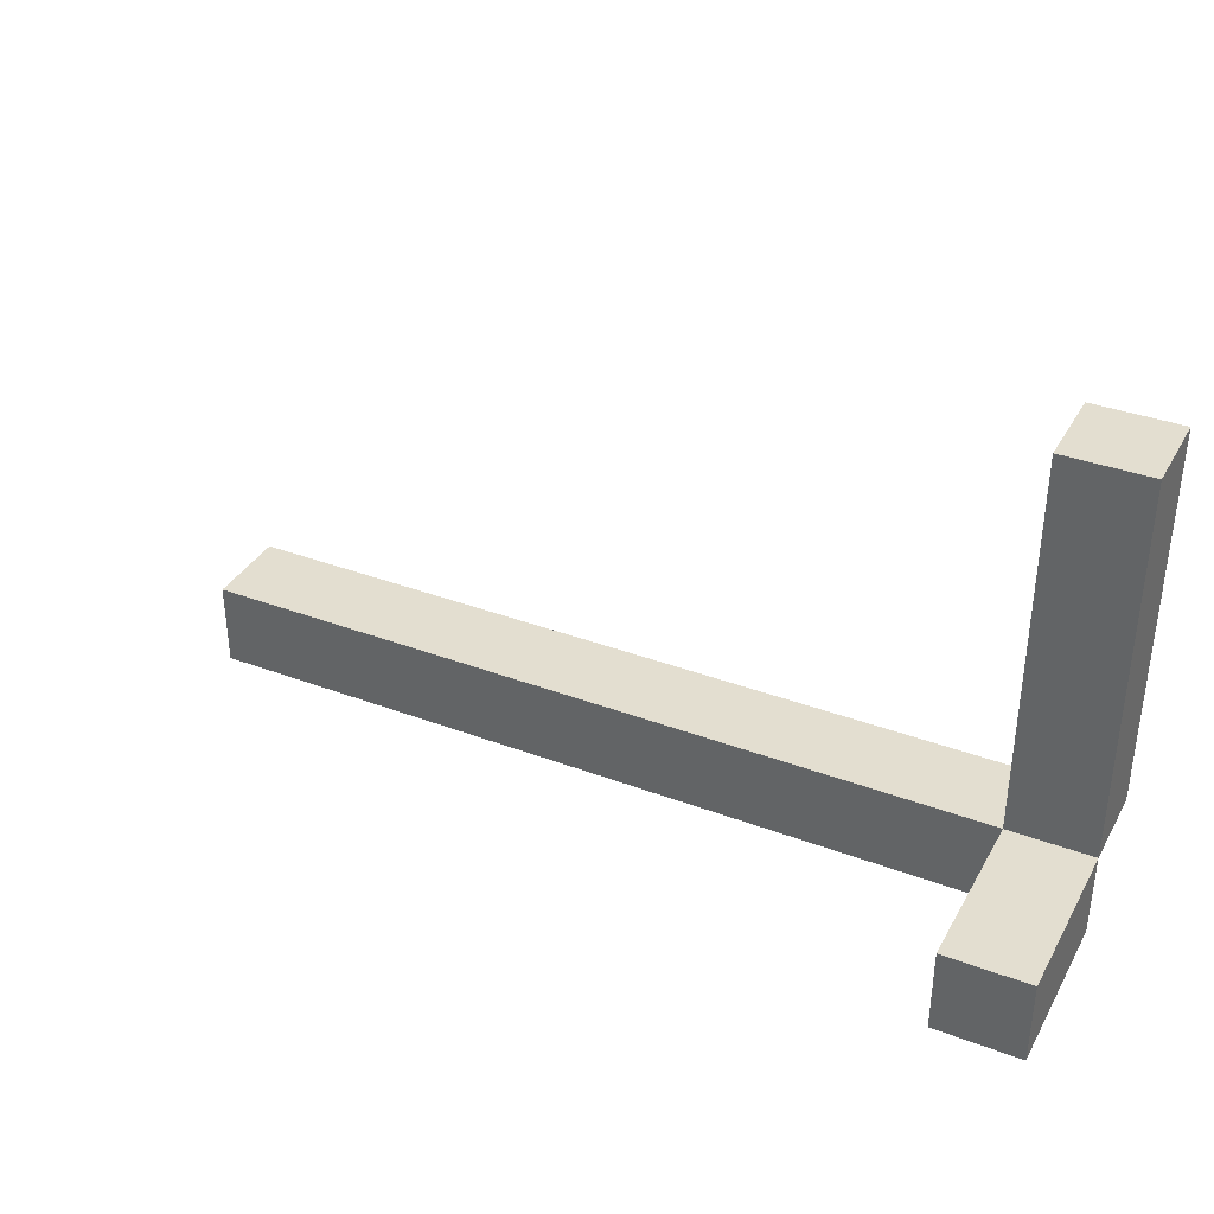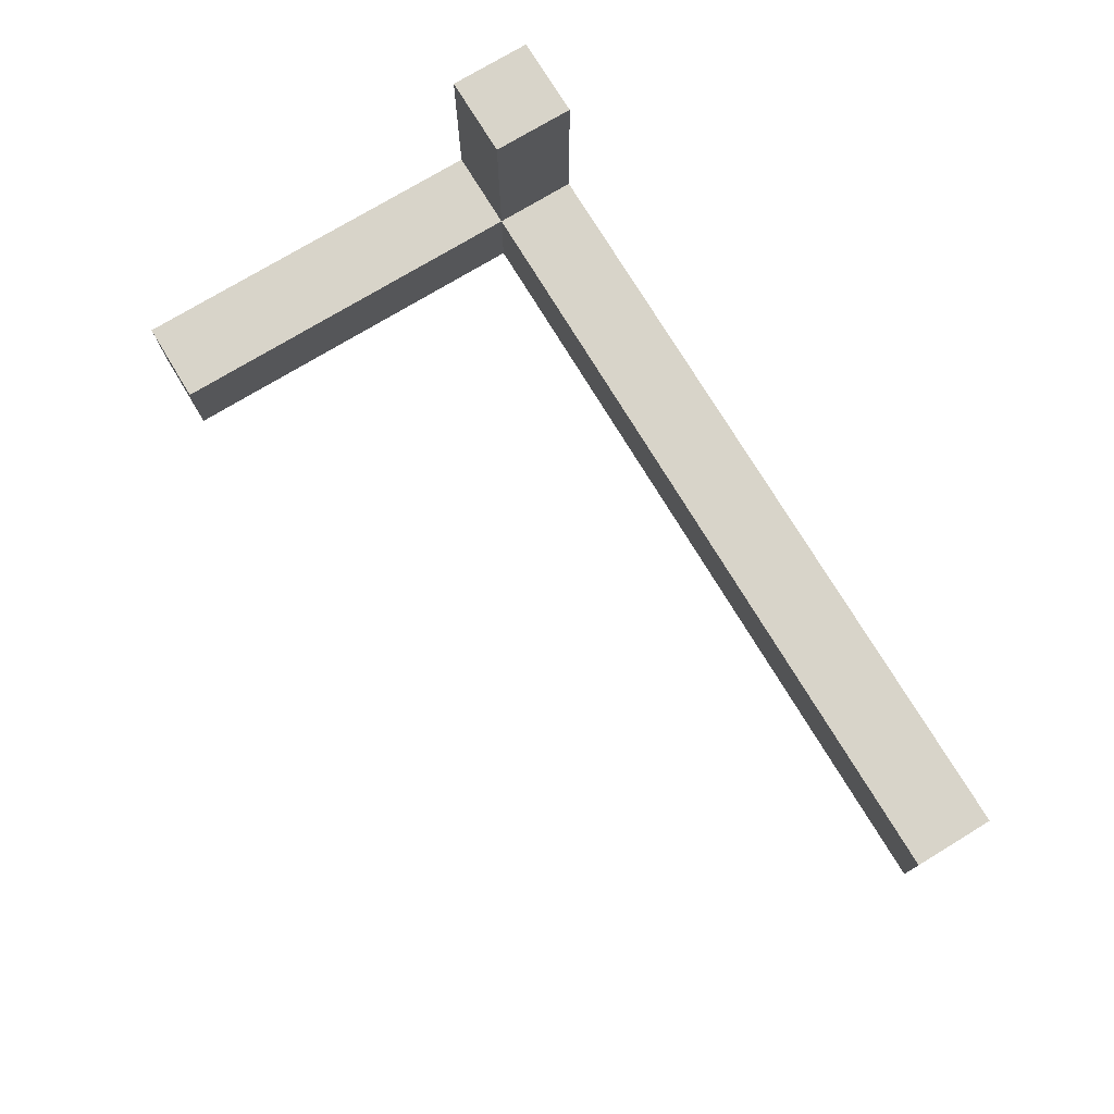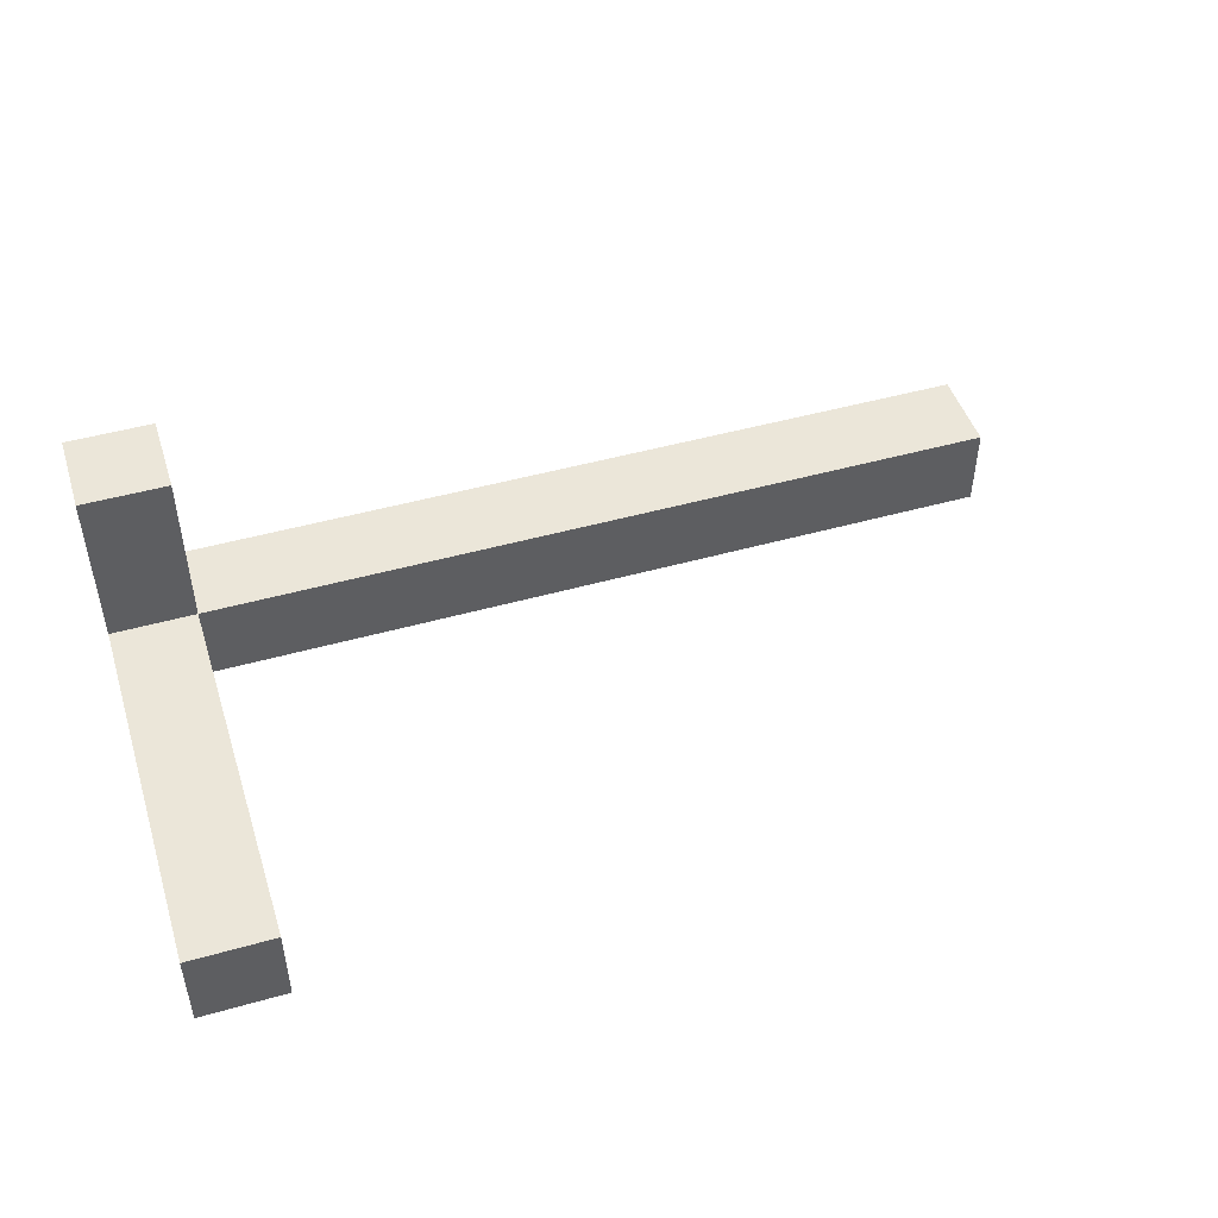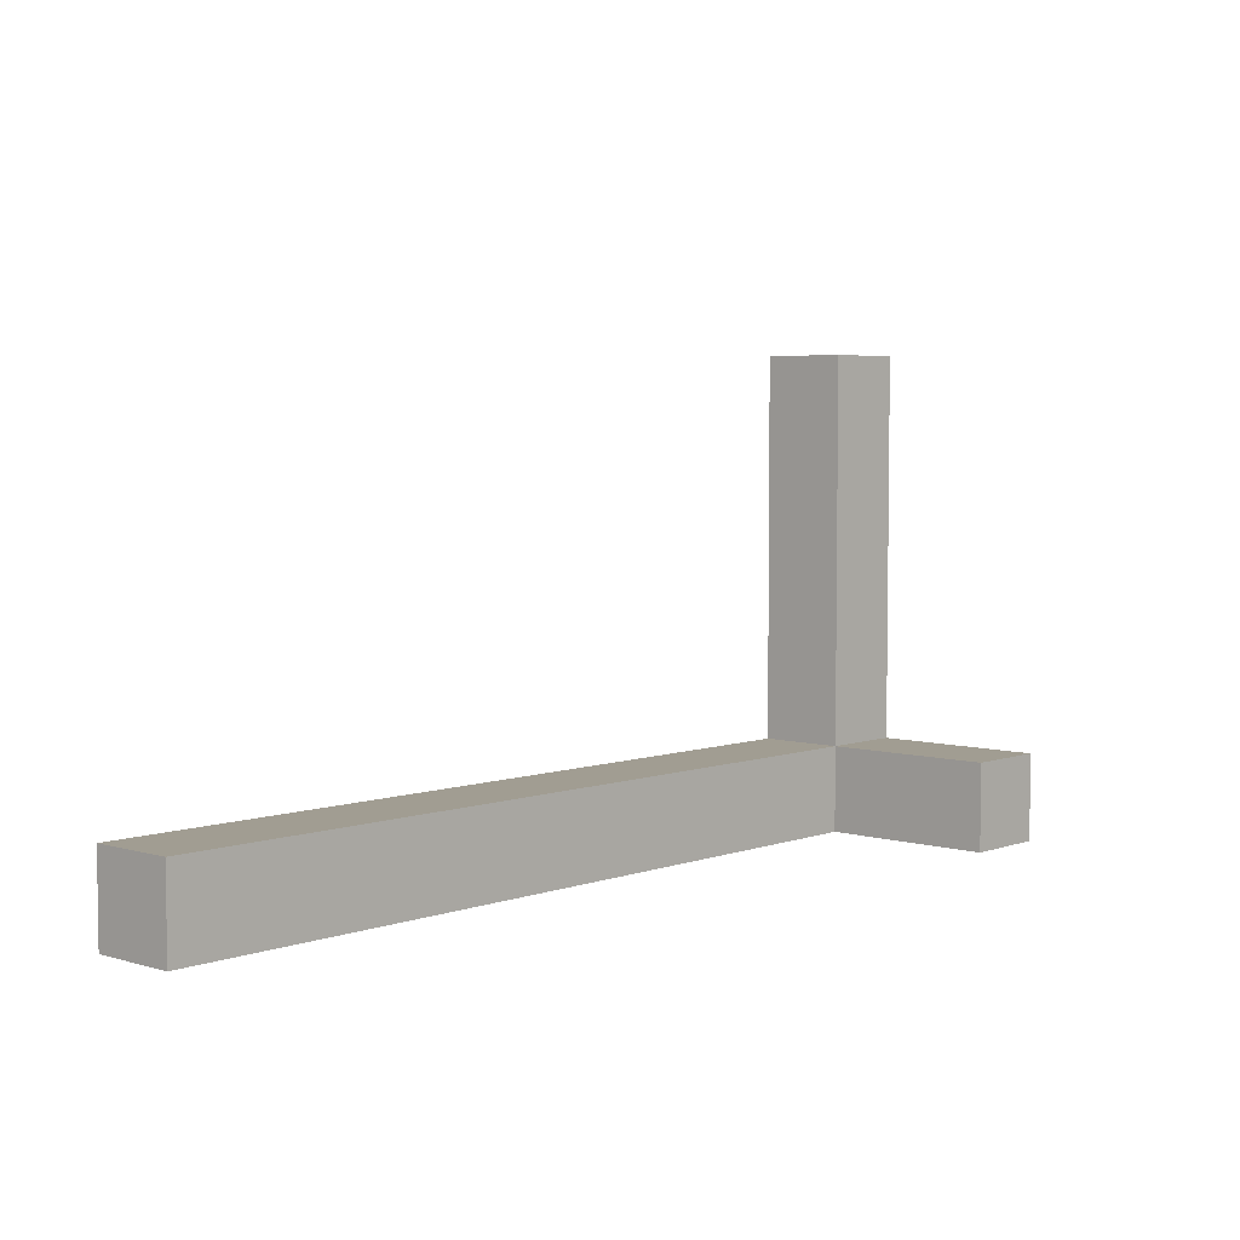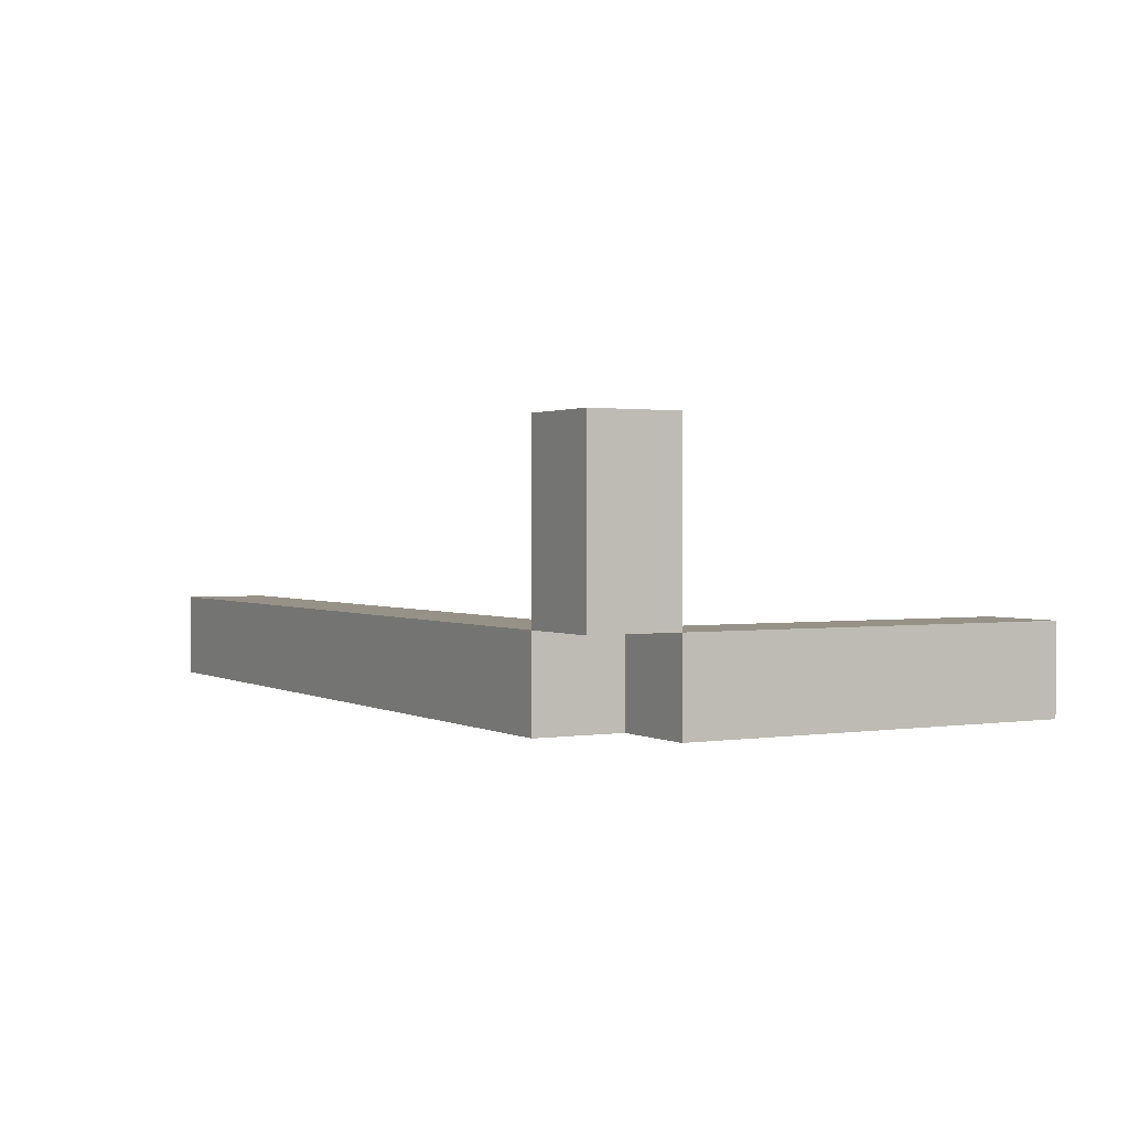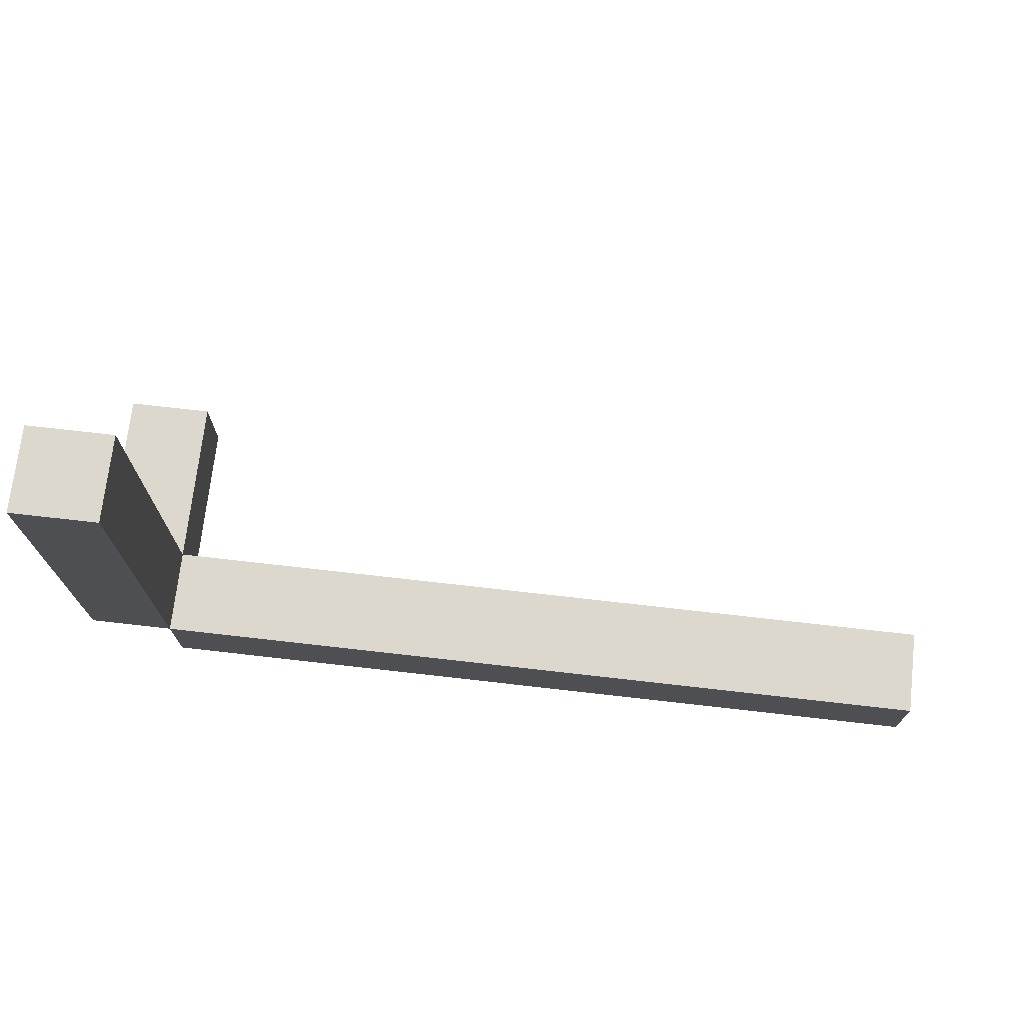
<metadata>
{"format":"obj","ext":"obj","renderer":"f3d","projection":"perspective","resolution":1024,"background":"white","views":[{"elev":35.8,"azim":26.3,"up":"+Y"},{"elev":75.2,"azim":-121.2,"up":"+Z"},{"elev":47.6,"azim":162.4,"up":"+Z"},{"elev":4.7,"azim":-47.7,"up":"+Y"},{"elev":1.2,"azim":60.5,"up":"+Z"},{"elev":72.1,"azim":-173.5,"up":"+Y"}]}
</metadata>
<code>
o Cube
v -0.2 -0.2 -0.2
v -0.2 0.2 -0.2
v -0.2 -0.2 0.2
v -0.2 0.2 0.2
v -4 -0.2 -0.2
v -4 0.2 -0.2
v -4 -0.2 0.2
v -4 0.2 0.2
v 0.2 2 -0.2
v -0.2 2 -0.2
v 0.2 2 0.2
v -0.2 2 0.2
v 0.2 0.2 -0.2
v -0.2 0.2 -0.2
v 0.2 0.2 0.2
v -0.2 0.2 0.2
v -0.2 -0.2 0.2
v -0.2 0.2 0.2
v 0.2 -0.2 0.2
v 0.2 0.2 0.2
v -0.2 -0.2 1
v -0.2 0.2 1
v 0.2 -0.2 1
v 0.2 0.2 1
f 2 3 1
f 4 7 3
f 8 5 7
f 6 1 5
f 7 1 3
f 4 6 8
f 10 11 9
f 12 15 11
f 16 13 15
f 14 9 13
f 15 9 11
f 12 14 16
f 18 19 17
f 20 23 19
f 24 21 23
f 22 17 21
f 23 17 19
f 20 22 24
f 2 4 3
f 8 6 5
f 6 2 1
f 7 5 1
f 4 2 6
f 10 12 11
f 14 10 9
f 15 13 9
f 12 10 14
f 18 20 19
f 20 24 23
f 22 18 17
f 23 21 17
f 20 18 22
f 4 8 7
f 16 14 13
f 24 22 21
f 12 16 15

</code>
